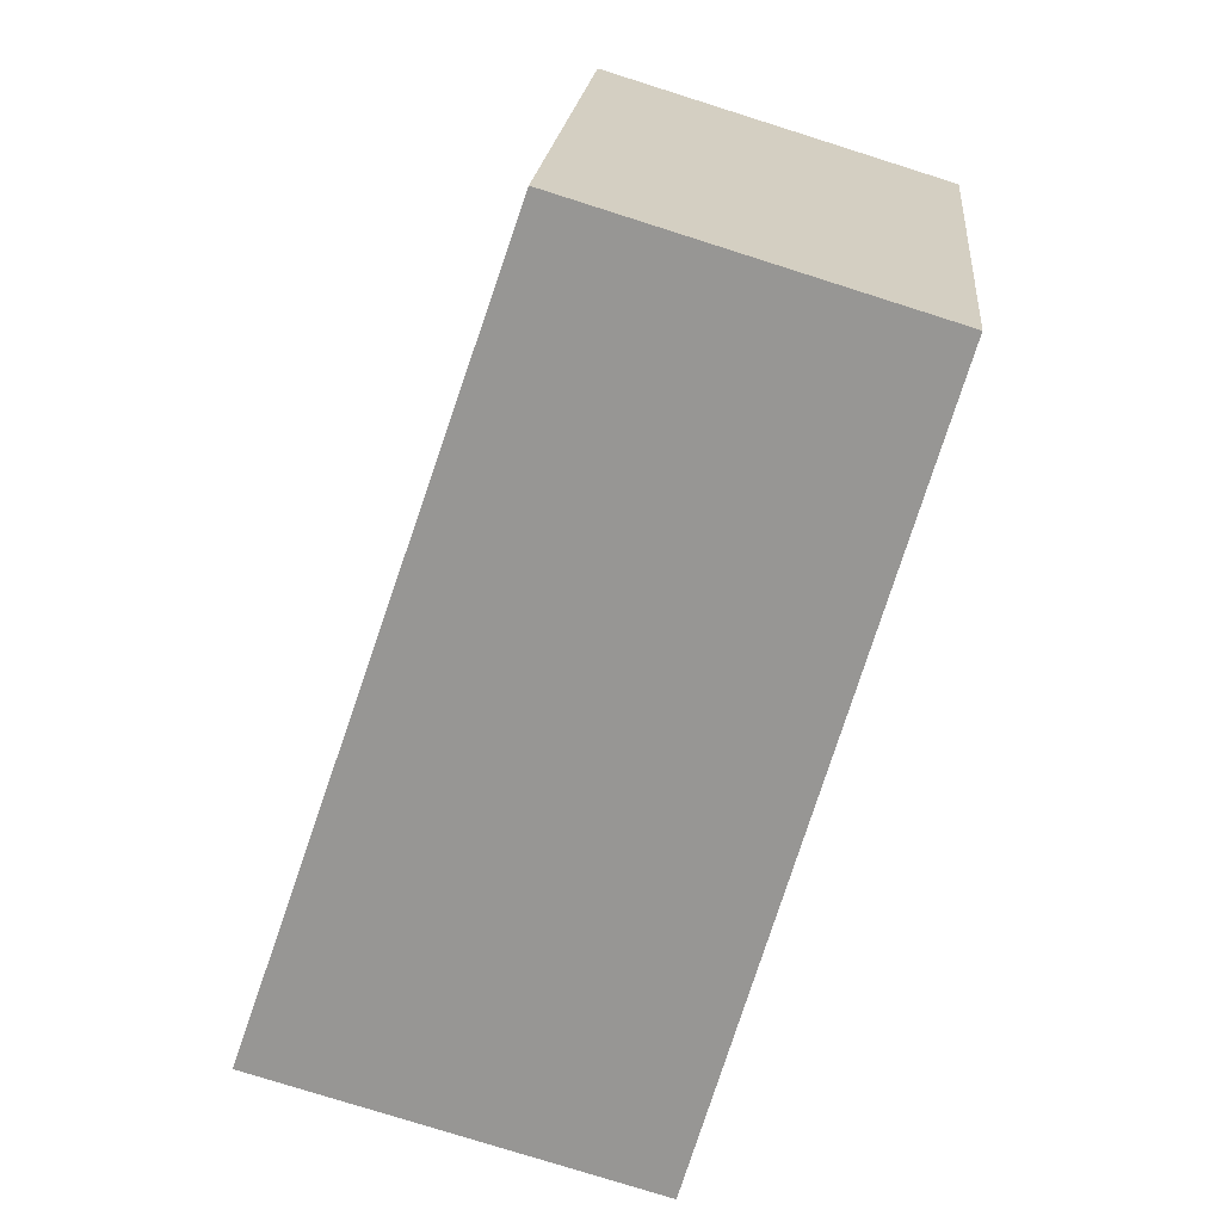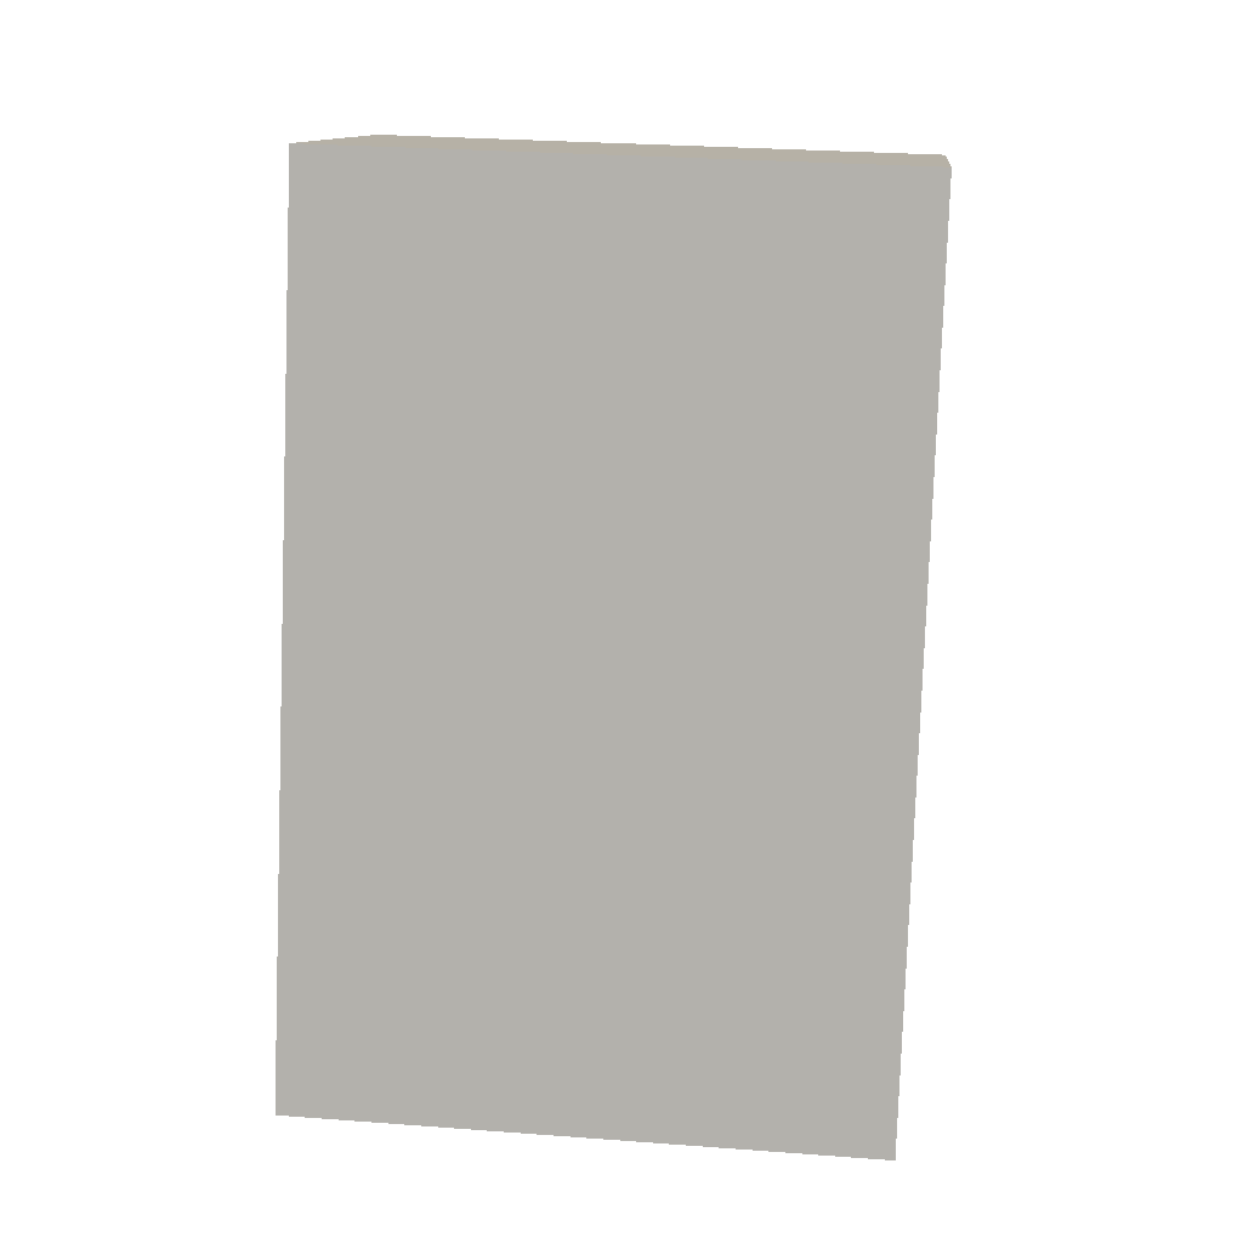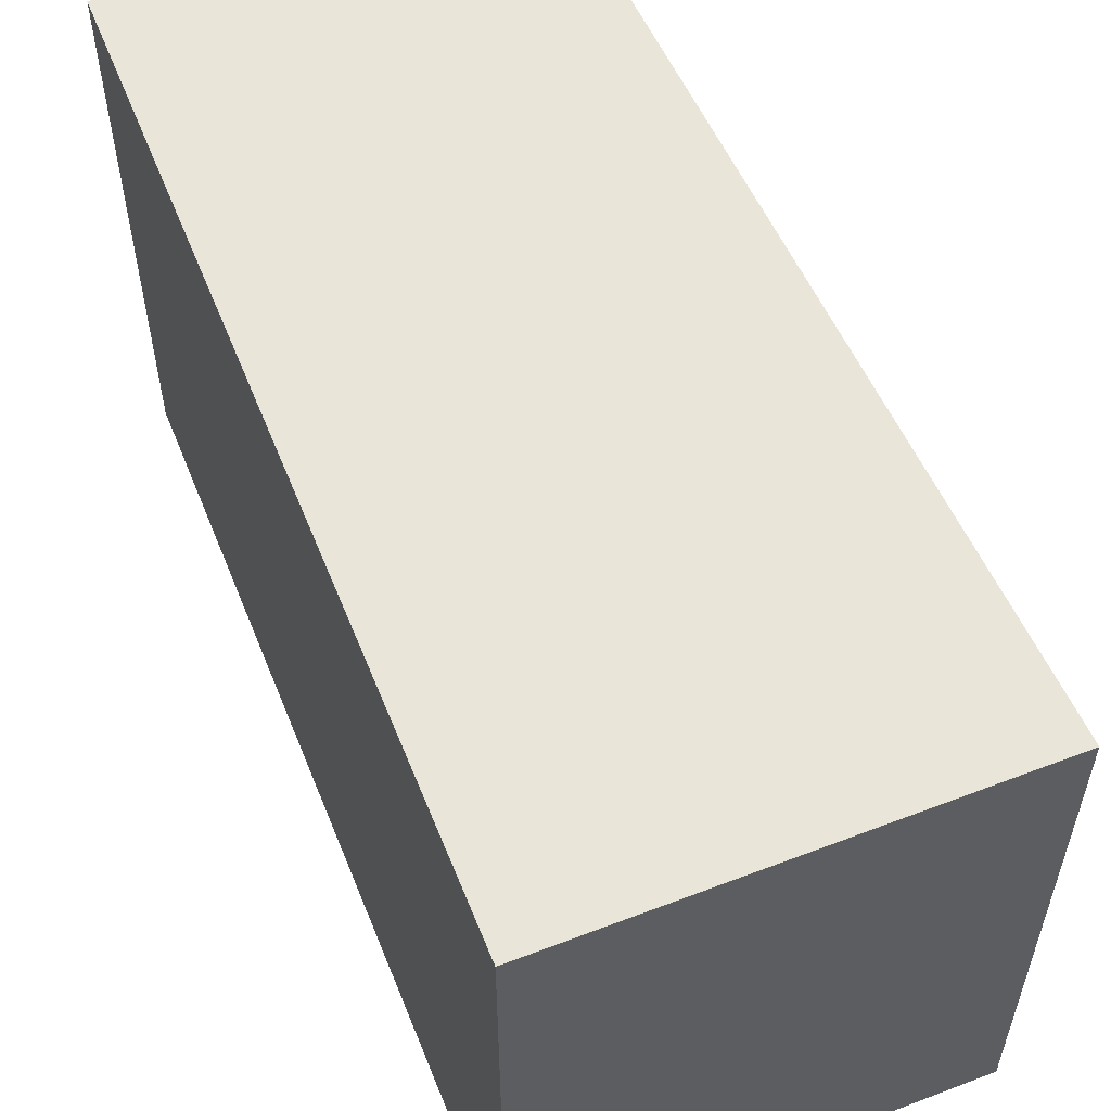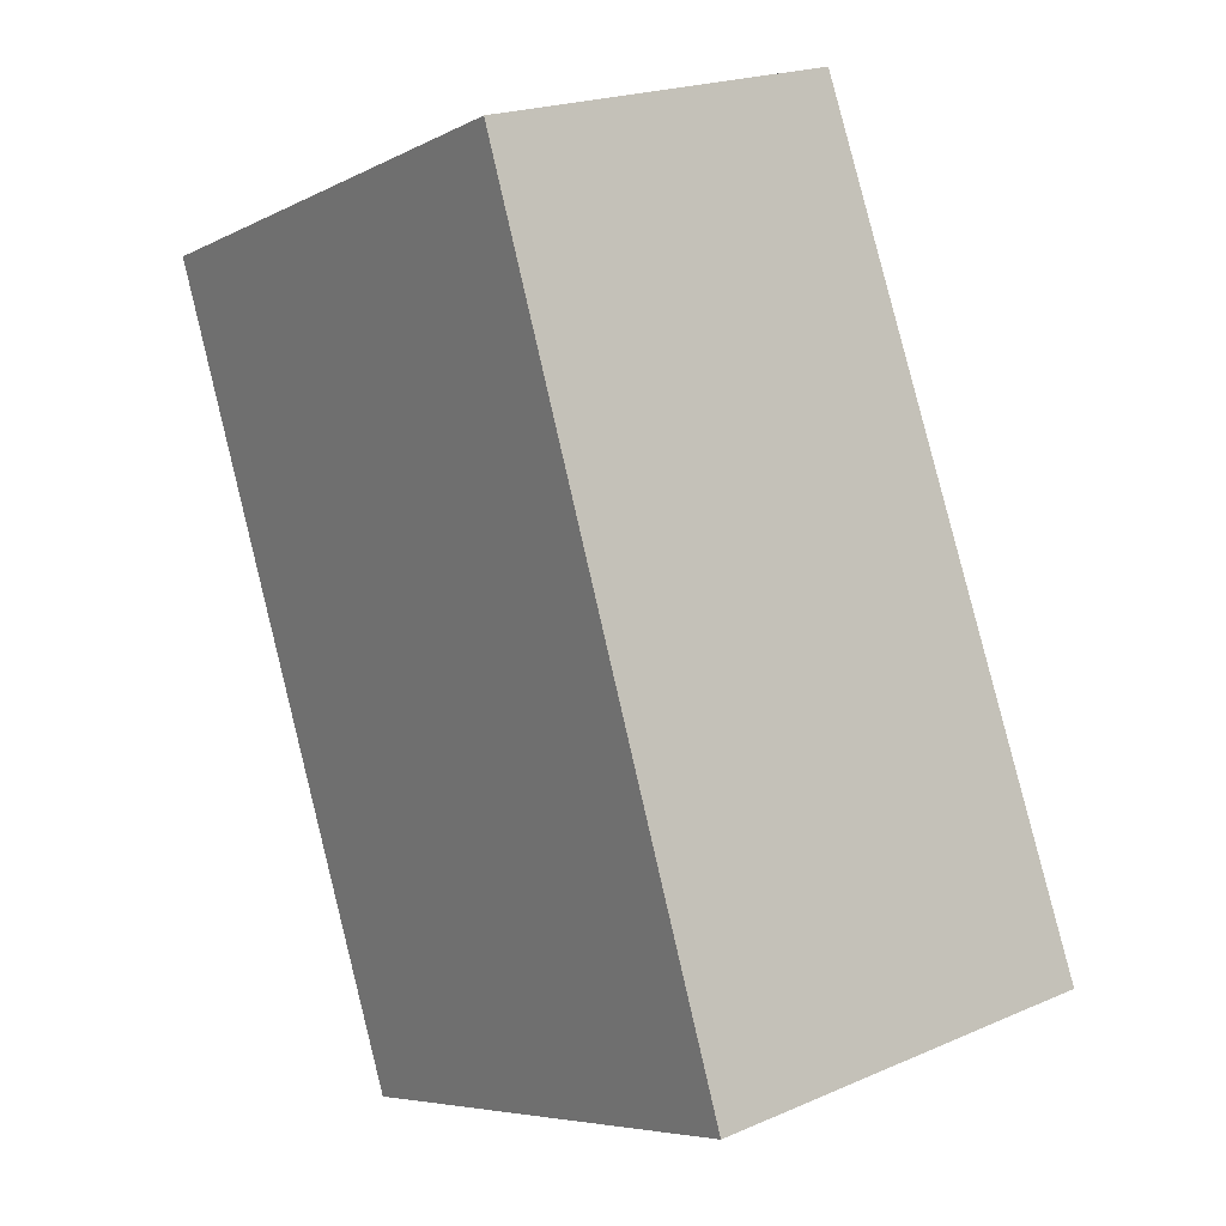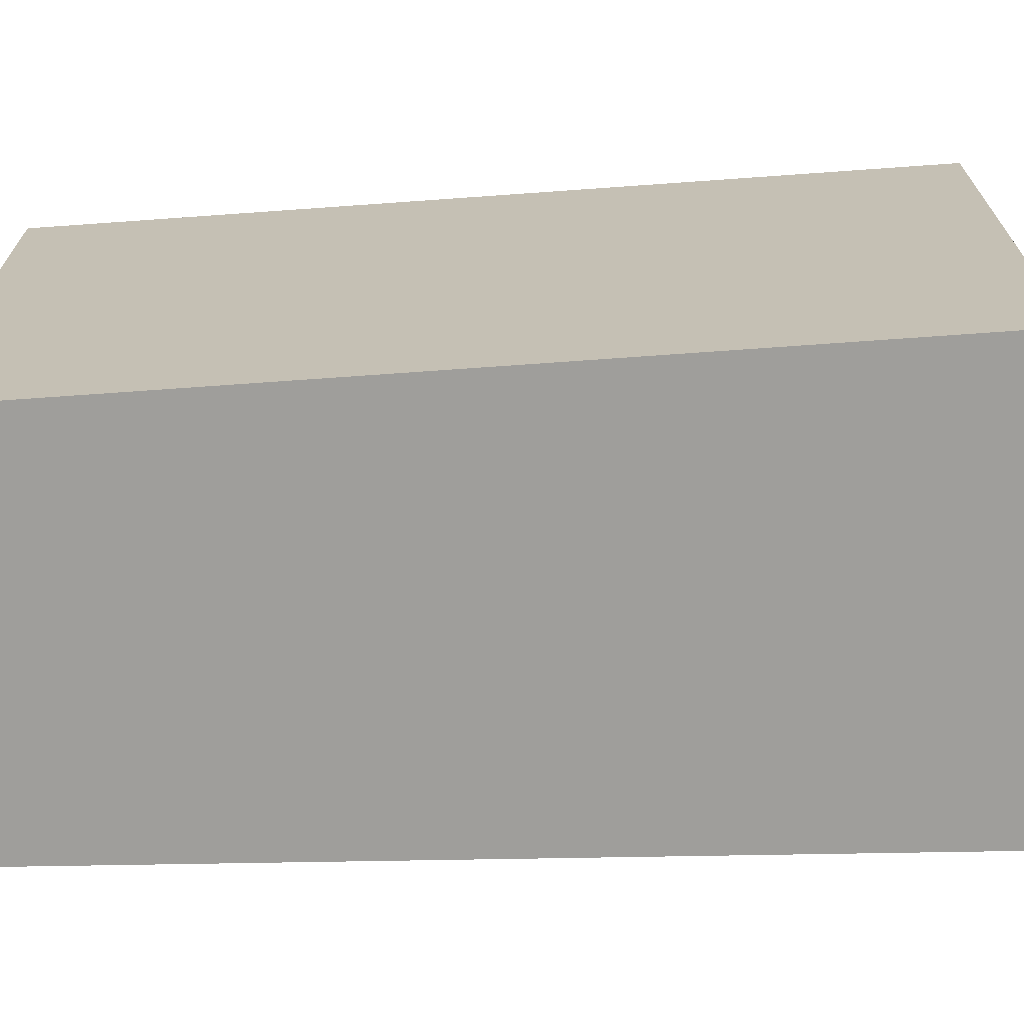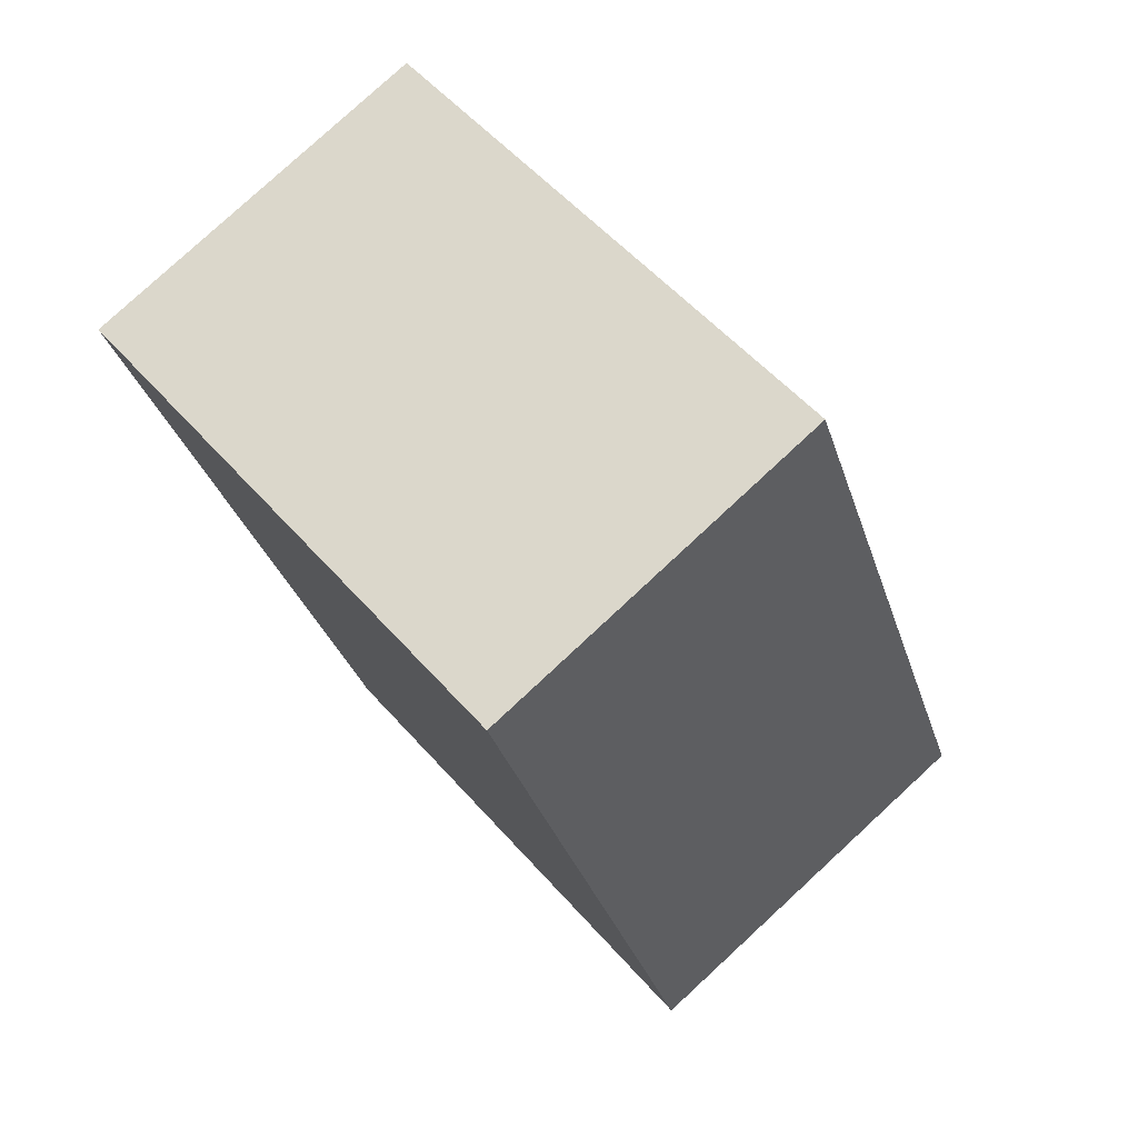
<metadata>
{"format":"obj","ext":"obj","renderer":"f3d","projection":"perspective","resolution":1024,"background":"white","views":[{"elev":21.3,"azim":5.3,"up":"+Z"},{"elev":28.6,"azim":-83.6,"up":"+Z"},{"elev":58.6,"azim":174.1,"up":"+Y"},{"elev":-6.3,"azim":145.2,"up":"+Z"},{"elev":-70.8,"azim":110.0,"up":"+Y"},{"elev":53.9,"azim":139.9,"up":"+Z"}]}
</metadata>
<code>
v  1.906 2.617 -0.537
v  1.32 2.617 3.832
v  3.006 2.617 3.323
v  0 2.617 1.602e-16
v  3.006 -2.035e-16 3.323
v  1.906 3.288e-17 -0.537
v  0 0 0
v  1.32 -2.346e-16 3.832
g defaultobject
f 1 2 3
f 2 1 4
f 5 1 3
f 1 5 6
f 6 4 1
f 4 6 7
f 7 2 4
f 2 7 8
f 8 3 2
f 3 8 5
f 5 7 6
f 7 5 8

</code>
